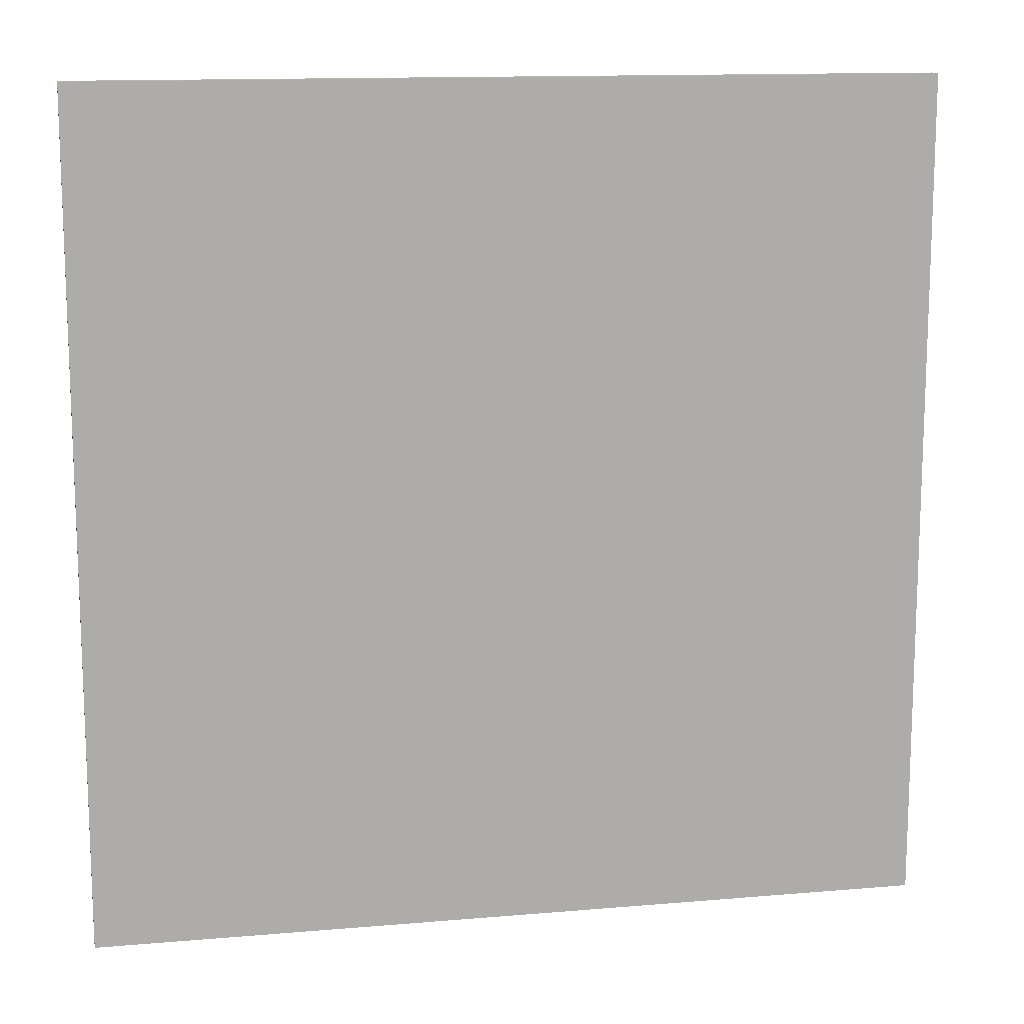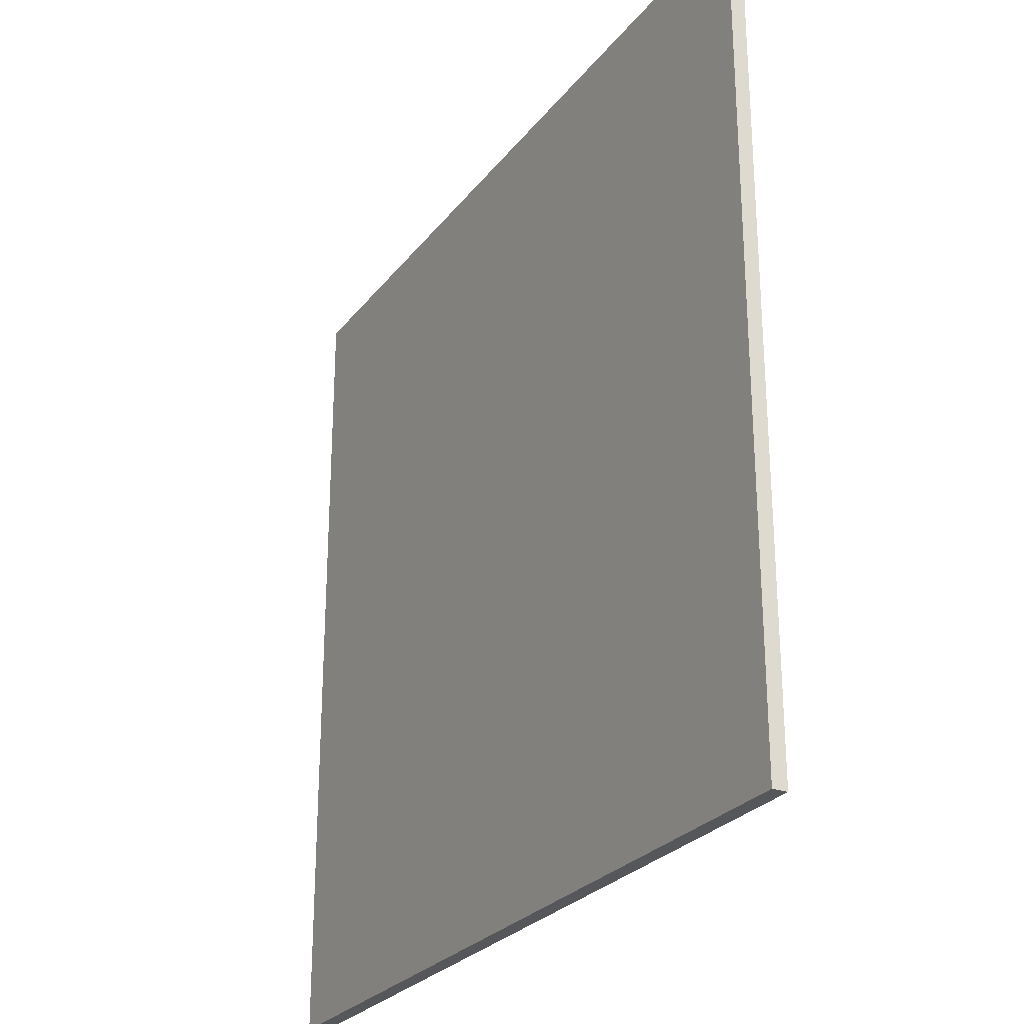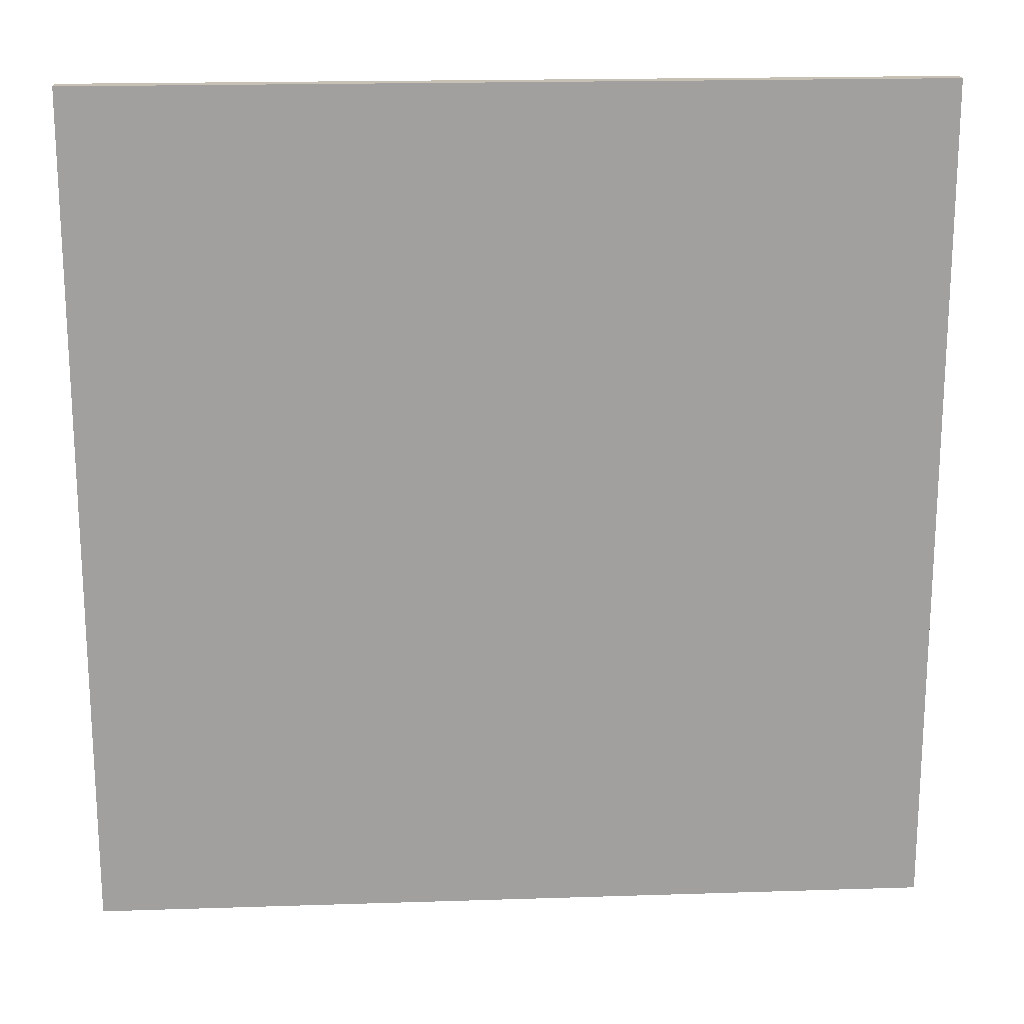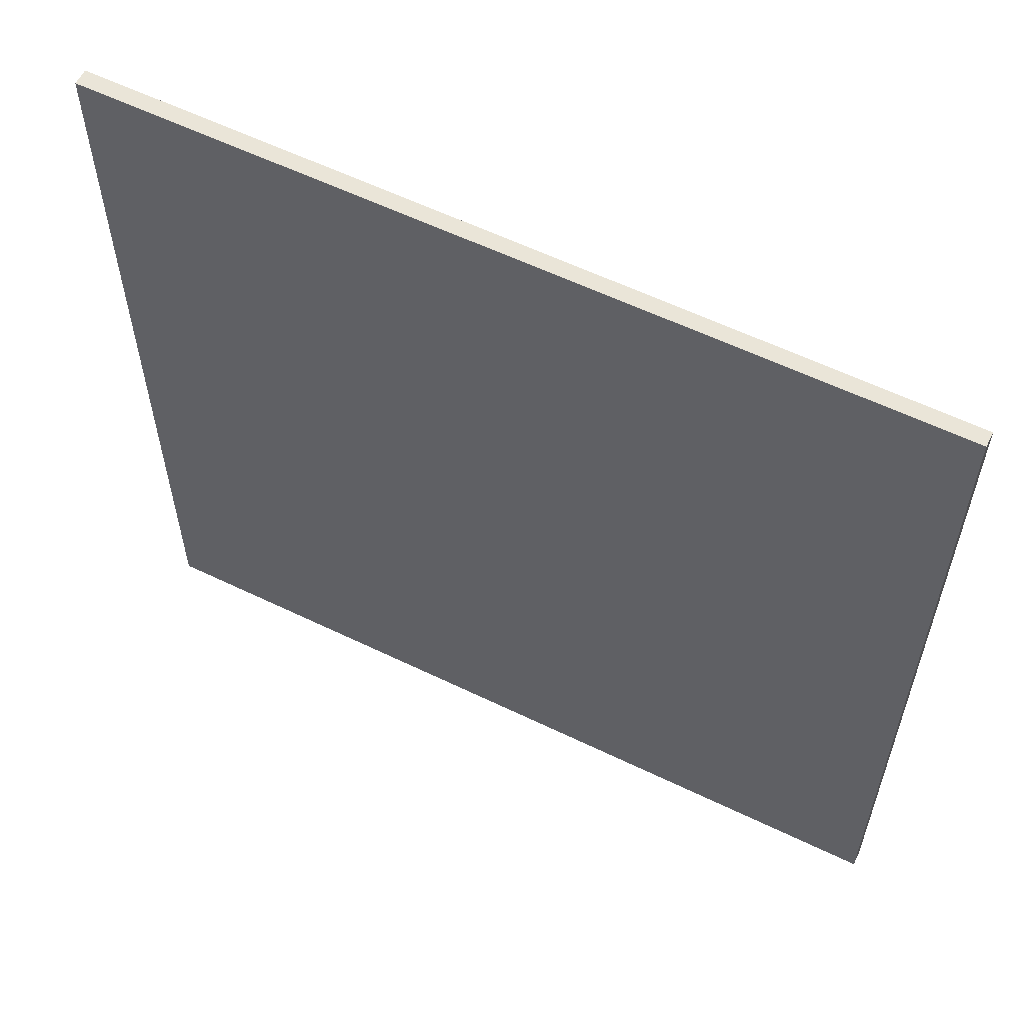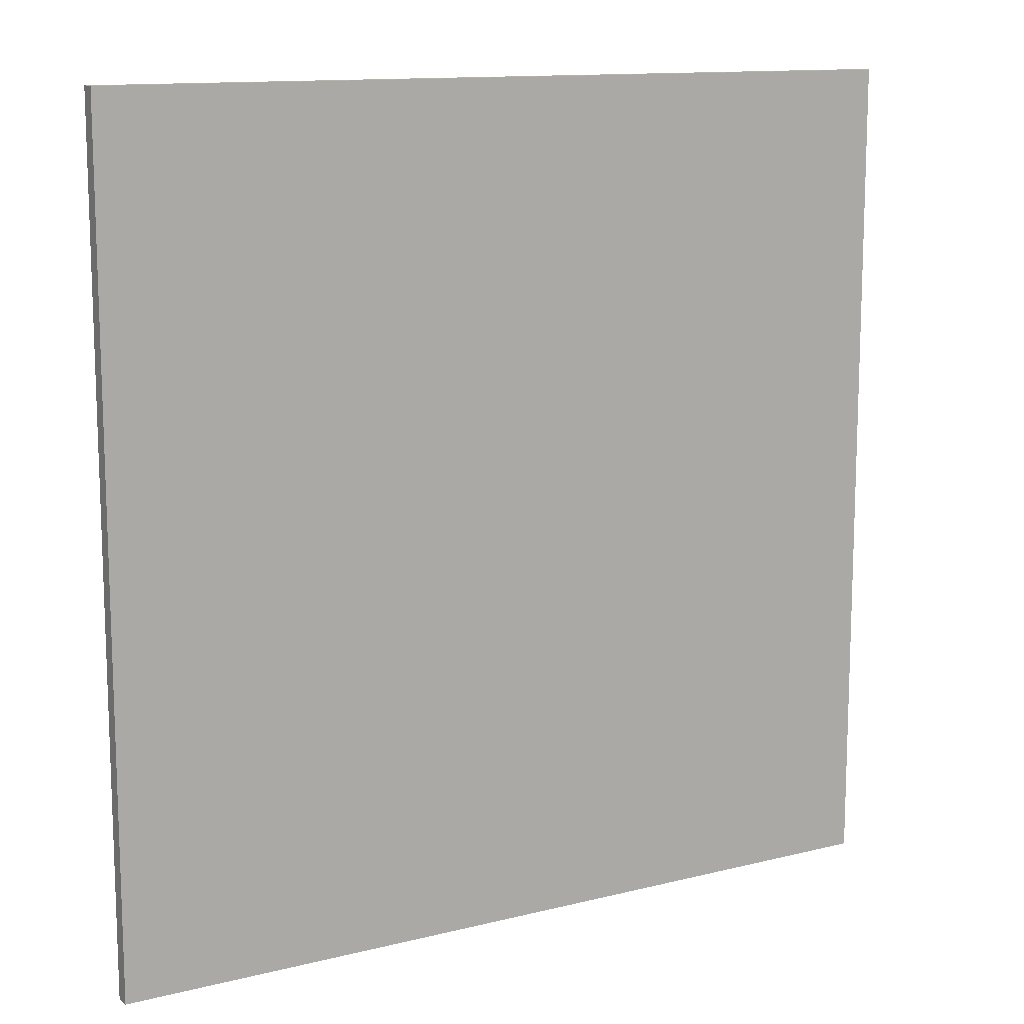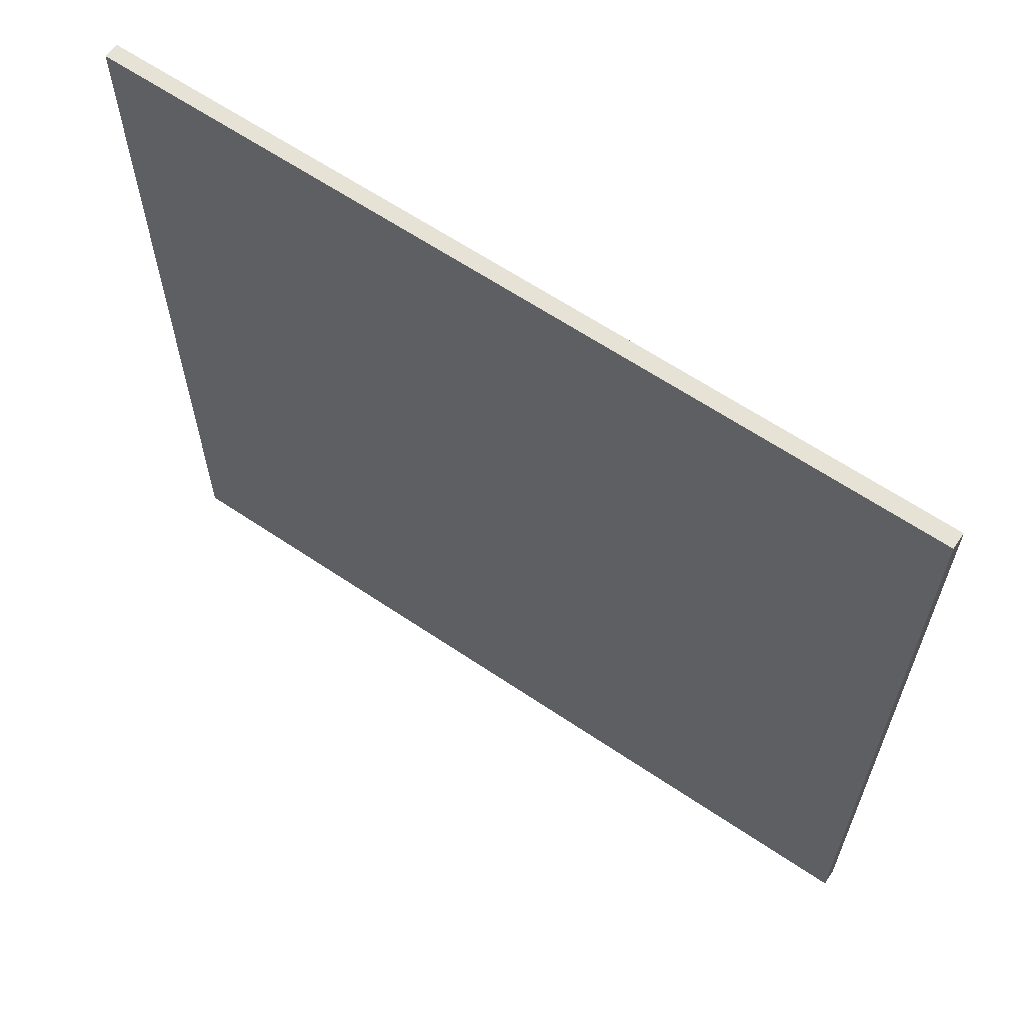
<metadata>
{"format":"obj","ext":"obj","renderer":"f3d","projection":"perspective","resolution":1024,"background":"white","views":[{"elev":13.2,"azim":13.1,"up":"+Z"},{"elev":-26.5,"azim":-94.8,"up":"+Z"},{"elev":18.6,"azim":-159.3,"up":"+Z"},{"elev":58.8,"azim":-129.2,"up":"+Z"},{"elev":12.5,"azim":-6.1,"up":"+Z"},{"elev":63.3,"azim":58.5,"up":"+Z"}]}
</metadata>
<code>
v 31.94 70.52 -3.964
v 31.94 70.52 3.964
v 31.99 70.39 -3.964
v 31.99 70.39 3.964
v 39.16 73.78 -3.964
v 39.16 73.78 3.964
v 39.23 73.64 -3.964
v 39.23 73.64 3.964
f 1 3 4
f 4 2 1
f 5 6 8
f 8 7 5
f 1 2 6
f 6 5 1
f 3 7 8
f 8 4 3
f 1 5 7
f 7 3 1
f 2 4 8
f 8 6 2

</code>
